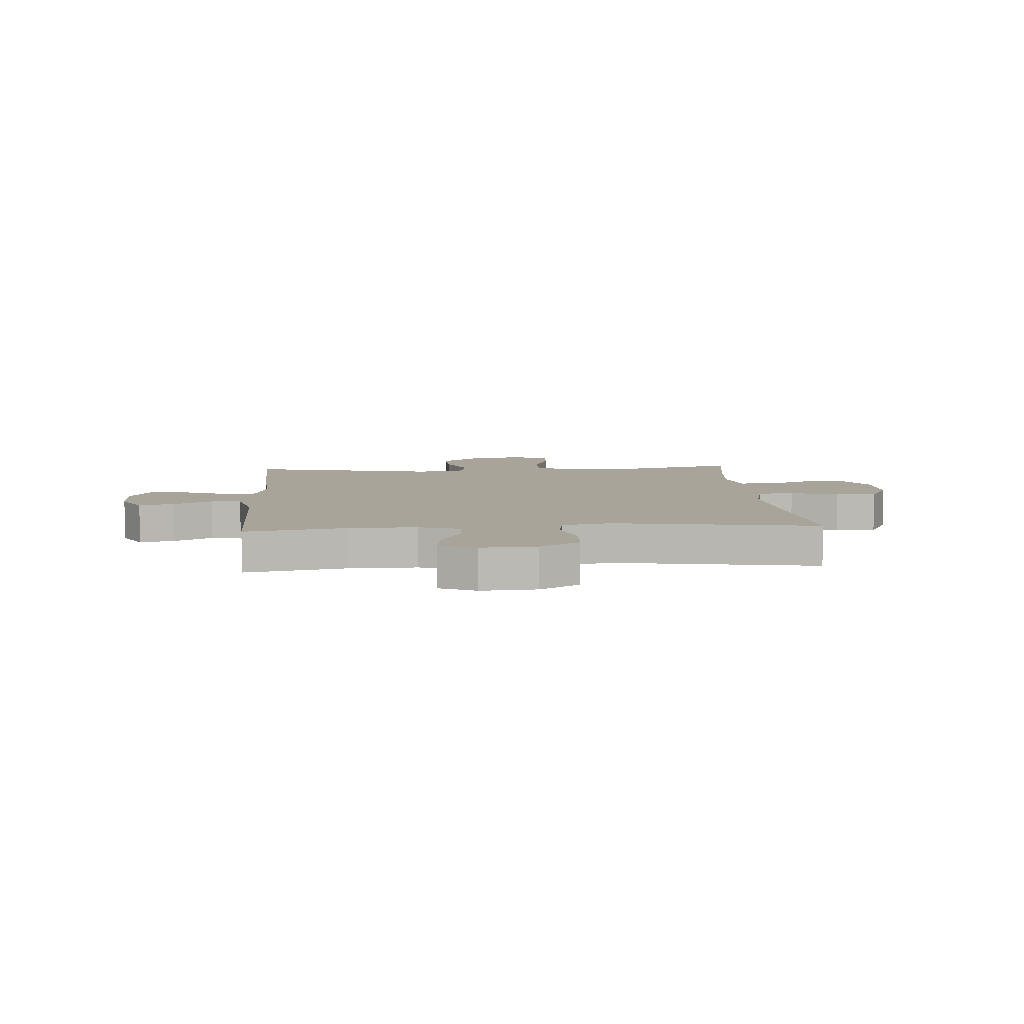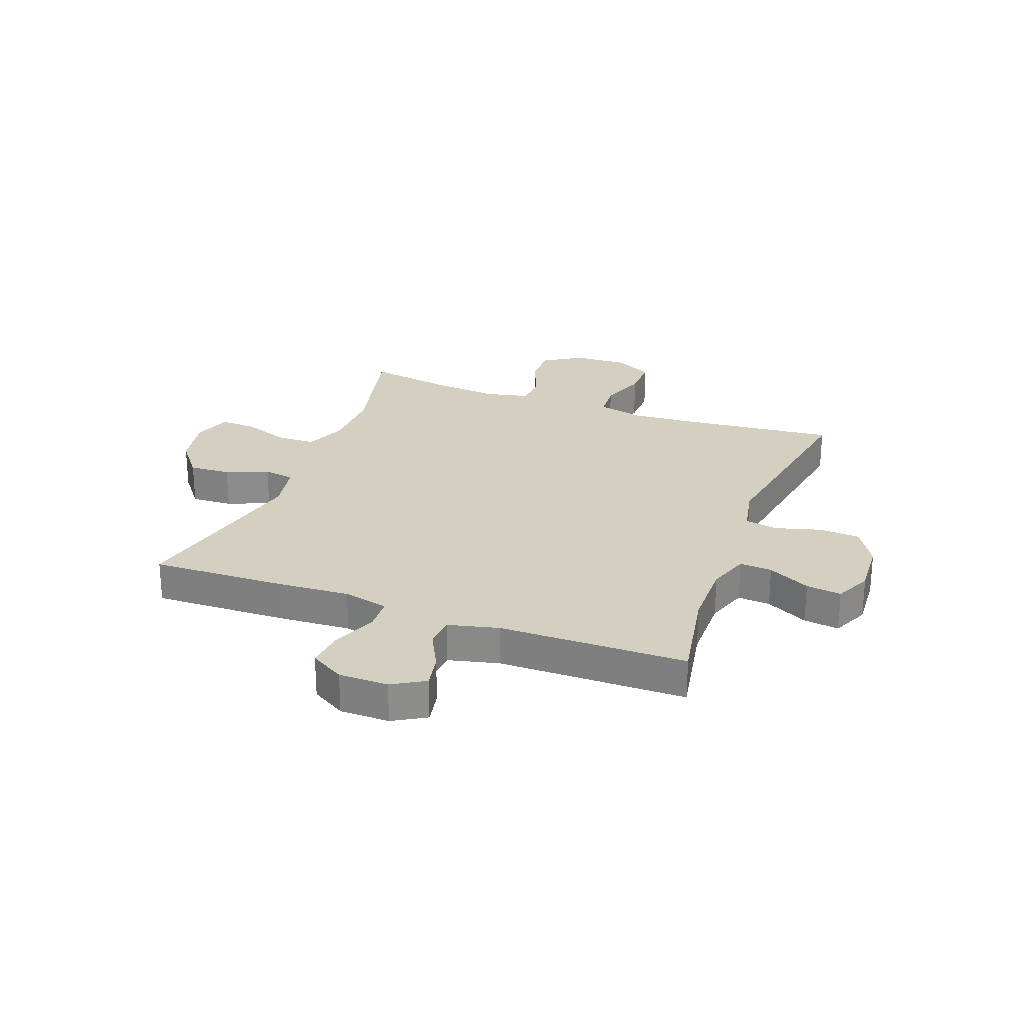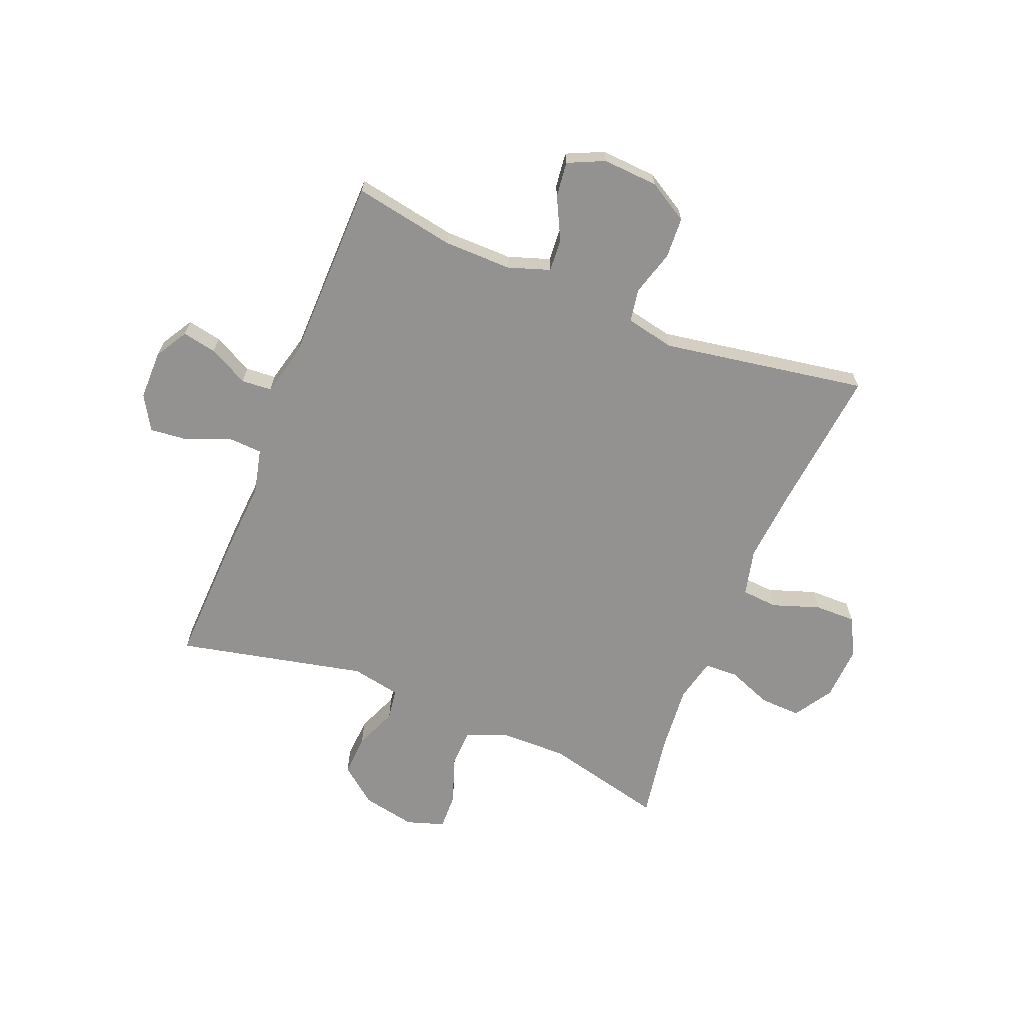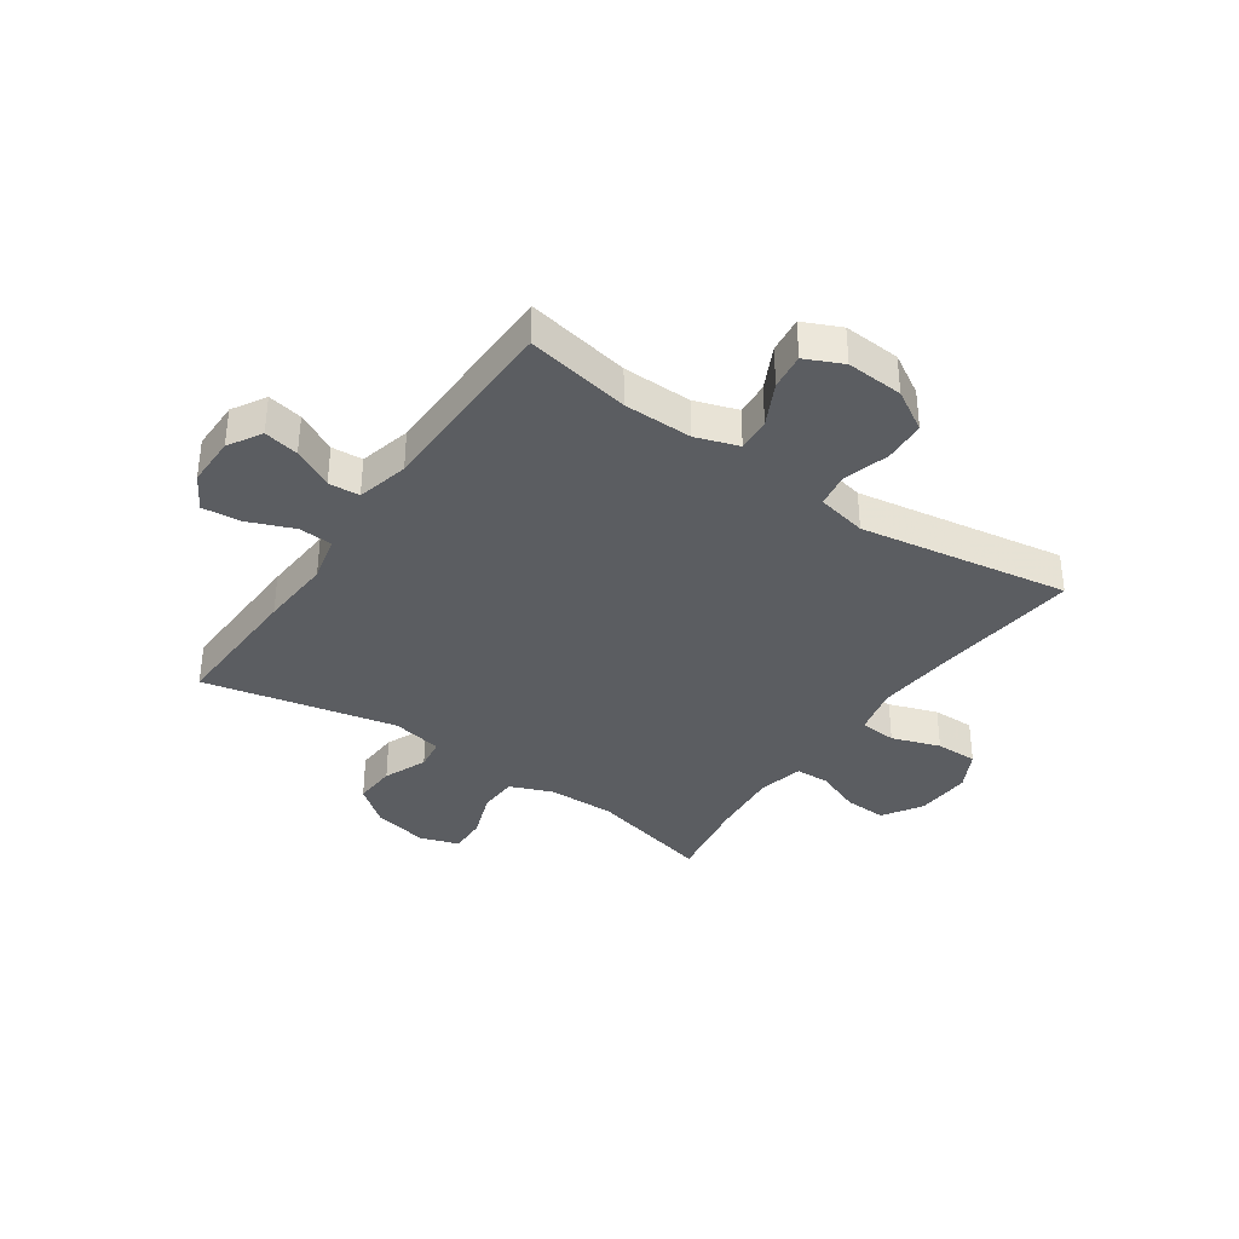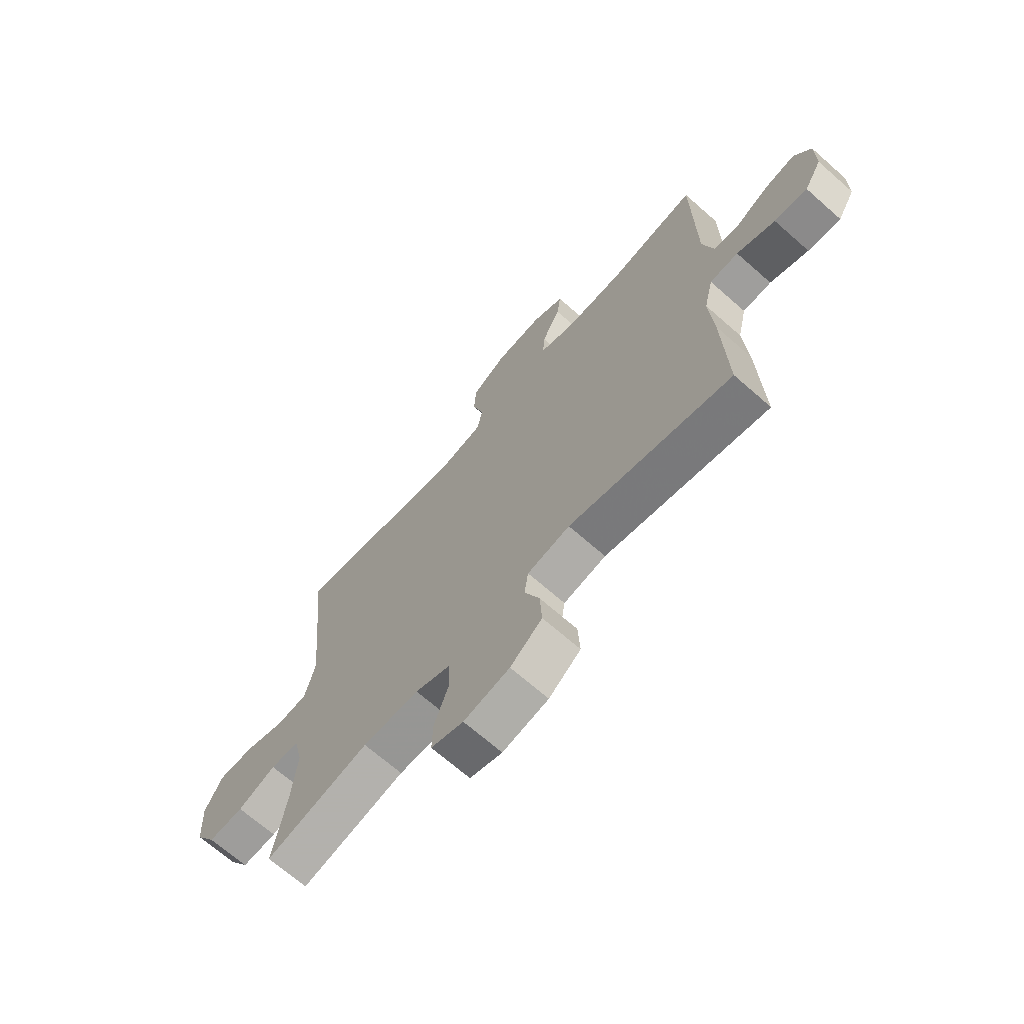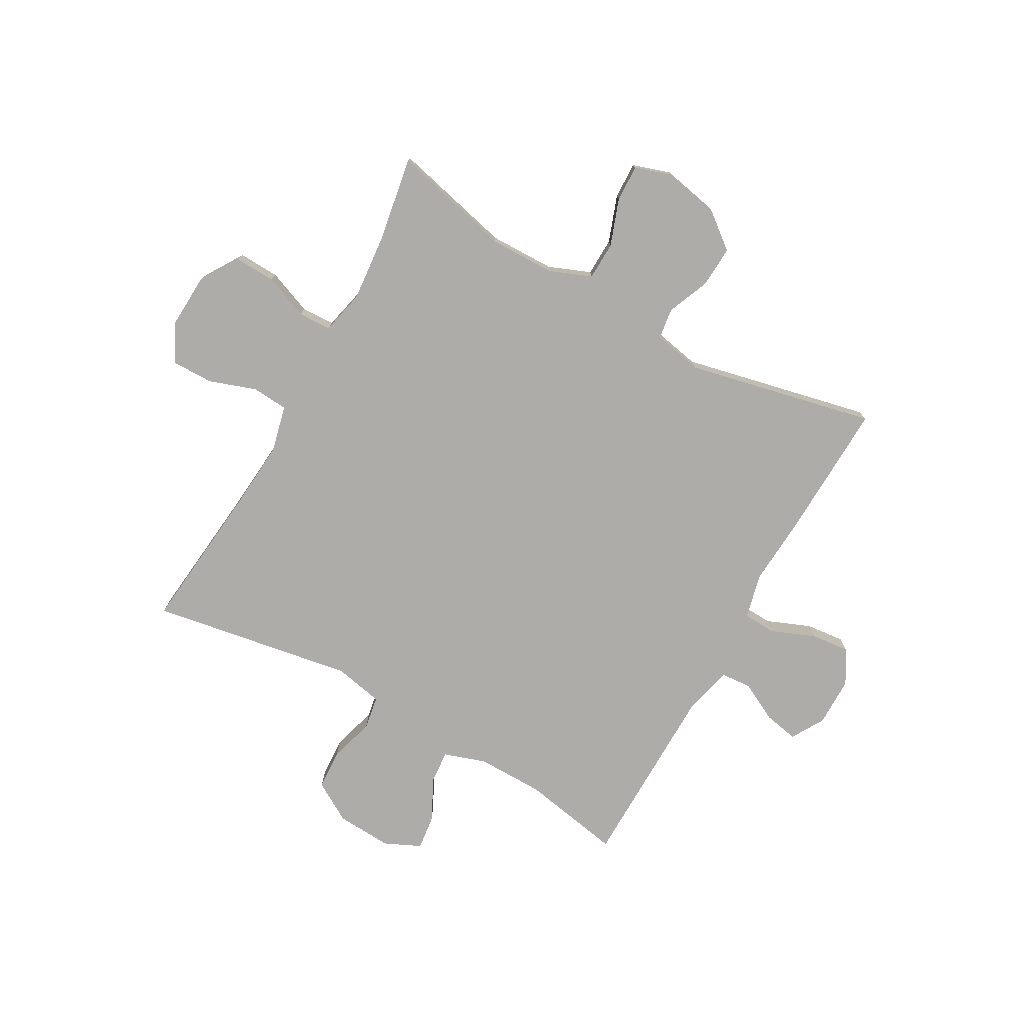
<metadata>
{"format":"obj","ext":"obj","renderer":"f3d","projection":"perspective","resolution":1024,"background":"white","views":[{"elev":7.3,"azim":-4.3,"up":"+Y"},{"elev":25.9,"azim":-69.4,"up":"+Y"},{"elev":-66.5,"azim":-22.1,"up":"+Y"},{"elev":-36.2,"azim":-34.8,"up":"+Y"},{"elev":-68.6,"azim":-131.4,"up":"+Z"},{"elev":-76.7,"azim":150.7,"up":"+Y"}]}
</metadata>
<code>
v -0.5 0.07 0.5
v -0.32 0.07 0.467
v -0.2 0.07 0.466
v -0.126 0.07 0.491
v -0.13 0.07 0.549
v -0.168 0.07 0.624
v -0.176 0.07 0.687
v -0.111 0.07 0.717
v -0.012 0.07 0.711
v 0.059 0.07 0.669
v 0.063 0.07 0.596
v 0.04 0.07 0.516
v 0.05 0.07 0.457
v 0.137 0.07 0.439
v 0.5 0.07 0.5
v 0.473 0.07 0.236
v 0.463 0.07 0.11
v 0.483 0.07 0.027
v 0.547 0.07 0.022
v 0.631 0.07 0.051
v 0.704 0.07 0.052
v 0.74 0.07 -0.016
v 0.735 0.07 -0.114
v 0.692 0.07 -0.182
v 0.619 0.07 -0.179
v 0.54 0.07 -0.148
v 0.481 0.07 -0.15
v 0.463 0.07 -0.228
v 0.474 0.07 -0.349
v 0.5 0.07 -0.5
v 0.285 0.07 -0.448
v 0.168 0.07 -0.45
v 0.094 0.07 -0.48
v 0.092 0.07 -0.548
v 0.122 0.07 -0.631
v 0.124 0.07 -0.696
v 0.057 0.07 -0.718
v -0.038 0.07 -0.699
v -0.104 0.07 -0.647
v -0.1 0.07 -0.573
v -0.069 0.07 -0.498
v -0.077 0.07 -0.443
v -0.165 0.07 -0.426
v -0.5 0.07 -0.5
v -0.492 0.07 -0.257
v -0.484 0.07 -0.132
v -0.503 0.07 -0.051
v -0.562 0.07 -0.048
v -0.641 0.07 -0.08
v -0.709 0.07 -0.087
v -0.745 0.07 -0.026
v -0.745 0.07 0.062
v -0.711 0.07 0.12
v -0.65 0.07 0.108
v -0.58 0.07 0.072
v -0.526 0.07 0.076
v -0.504 0.07 0.166
v -0.5 0 0.5
v -0.32 0 0.467
v -0.2 0 0.466
v -0.126 0 0.491
v -0.13 0 0.549
v -0.168 0 0.624
v -0.176 0 0.687
v -0.111 0 0.717
v -0.012 0 0.711
v 0.059 0 0.669
v 0.063 0 0.596
v 0.04 0 0.516
v 0.05 0 0.457
v 0.137 0 0.439
v 0.5 0 0.5
v 0.473 0 0.236
v 0.463 0 0.11
v 0.483 0 0.027
v 0.547 0 0.022
v 0.631 0 0.051
v 0.704 0 0.052
v 0.74 0 -0.016
v 0.735 0 -0.114
v 0.692 0 -0.182
v 0.619 0 -0.179
v 0.54 0 -0.148
v 0.481 0 -0.15
v 0.463 0 -0.228
v 0.474 0 -0.349
v 0.5 0 -0.5
v 0.285 0 -0.448
v 0.168 0 -0.45
v 0.094 0 -0.48
v 0.092 0 -0.548
v 0.122 0 -0.631
v 0.124 0 -0.696
v 0.057 0 -0.718
v -0.038 0 -0.699
v -0.104 0 -0.647
v -0.1 0 -0.573
v -0.069 0 -0.498
v -0.077 0 -0.443
v -0.165 0 -0.426
v -0.5 0 -0.5
v -0.492 0 -0.257
v -0.484 0 -0.132
v -0.503 0 -0.051
v -0.562 0 -0.048
v -0.641 0 -0.08
v -0.709 0 -0.087
v -0.745 0 -0.026
v -0.745 0 0.062
v -0.711 0 0.12
v -0.65 0 0.108
v -0.58 0 0.072
v -0.526 0 0.076
v -0.504 0 0.166
f 53 54 55
f 52 53 55
f 51 52 55
f 50 51 55
f 49 50 55
f 48 49 55
f 47 48 55 56
f 46 47 56 57
f 43 44 45 46
f 57 1 2
f 46 57 2
f 43 46 2
f 42 43 2
f 39 40 41
f 38 39 41
f 37 38 41
f 36 37 41
f 35 36 41
f 34 35 41
f 33 34 41 42
f 29 30 31
f 28 29 31 32
f 42 2 3
f 33 42 3
f 32 33 3
f 28 32 3
f 27 28 3
f 24 25 26
f 23 24 26
f 22 23 26
f 21 22 26
f 20 21 26
f 19 20 26
f 14 15 16
f 13 14 16 17
f 10 11 12
f 9 10 12
f 8 9 12
f 7 8 12
f 6 7 12
f 5 6 12
f 4 5 12 13
f 13 17 18
f 4 13 18
f 3 4 18
f 18 19 26 27
f 3 18 27
f 112 111 110
f 112 110 109
f 112 109 108
f 112 108 107
f 112 107 106
f 112 106 105
f 113 112 105 104
f 114 113 104 103
f 103 102 101 100
f 59 58 114
f 59 114 103
f 59 103 100
f 59 100 99
f 98 97 96
f 98 96 95
f 98 95 94
f 98 94 93
f 98 93 92
f 98 92 91
f 99 98 91 90
f 88 87 86
f 89 88 86 85
f 60 59 99
f 60 99 90
f 60 90 89
f 60 89 85
f 60 85 84
f 83 82 81
f 83 81 80
f 83 80 79
f 83 79 78
f 83 78 77
f 83 77 76
f 73 72 71
f 74 73 71 70
f 69 68 67
f 69 67 66
f 69 66 65
f 69 65 64
f 69 64 63
f 69 63 62
f 70 69 62 61
f 75 74 70
f 75 70 61
f 75 61 60
f 84 83 76 75
f 84 75 60
f 1 58 59 2
f 2 59 60 3
f 3 60 61 4
f 4 61 62 5
f 5 62 63 6
f 6 63 64 7
f 7 64 65 8
f 8 65 66 9
f 9 66 67 10
f 10 67 68 11
f 11 68 69 12
f 12 69 70 13
f 13 70 71 14
f 14 71 72 15
f 15 72 73 16
f 16 73 74 17
f 17 74 75 18
f 18 75 76 19
f 19 76 77 20
f 20 77 78 21
f 21 78 79 22
f 22 79 80 23
f 23 80 81 24
f 24 81 82 25
f 25 82 83 26
f 26 83 84 27
f 27 84 85 28
f 28 85 86 29
f 29 86 87 30
f 30 87 88 31
f 31 88 89 32
f 32 89 90 33
f 33 90 91 34
f 34 91 92 35
f 35 92 93 36
f 36 93 94 37
f 37 94 95 38
f 38 95 96 39
f 39 96 97 40
f 40 97 98 41
f 41 98 99 42
f 42 99 100 43
f 43 100 101 44
f 44 101 102 45
f 45 102 103 46
f 46 103 104 47
f 47 104 105 48
f 48 105 106 49
f 49 106 107 50
f 50 107 108 51
f 51 108 109 52
f 52 109 110 53
f 53 110 111 54
f 54 111 112 55
f 55 112 113 56
f 56 113 114 57
f 57 114 58 1

</code>
